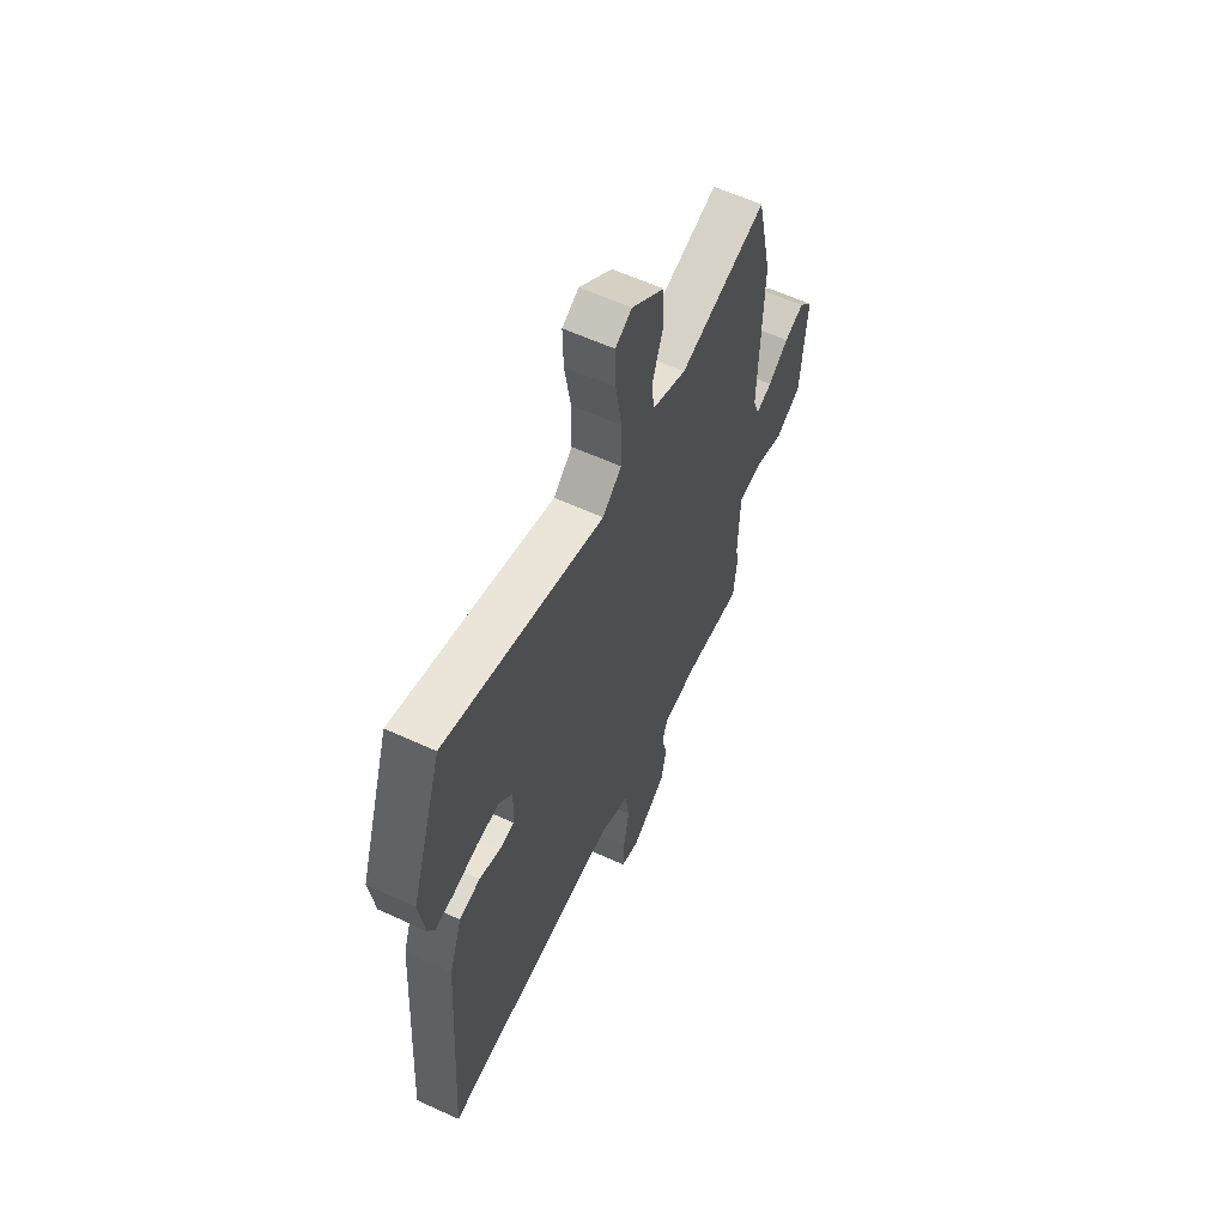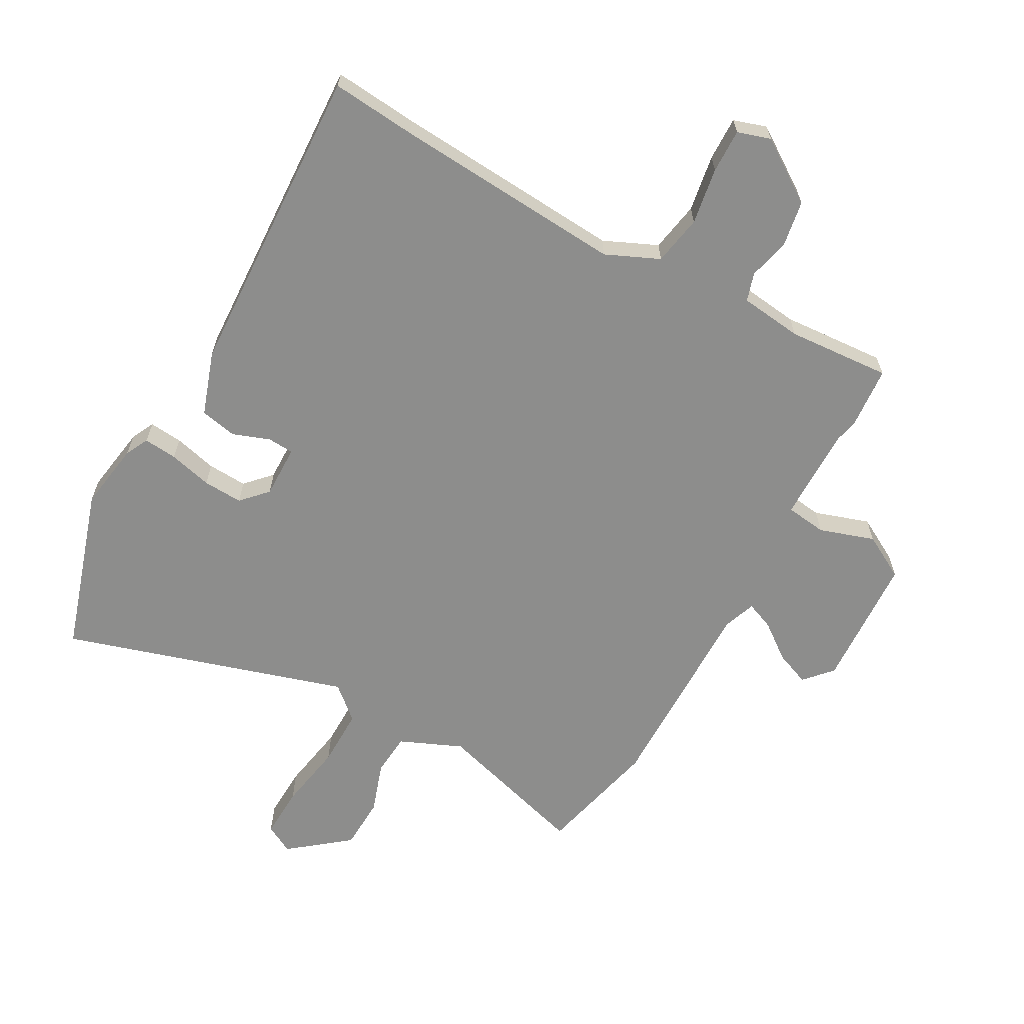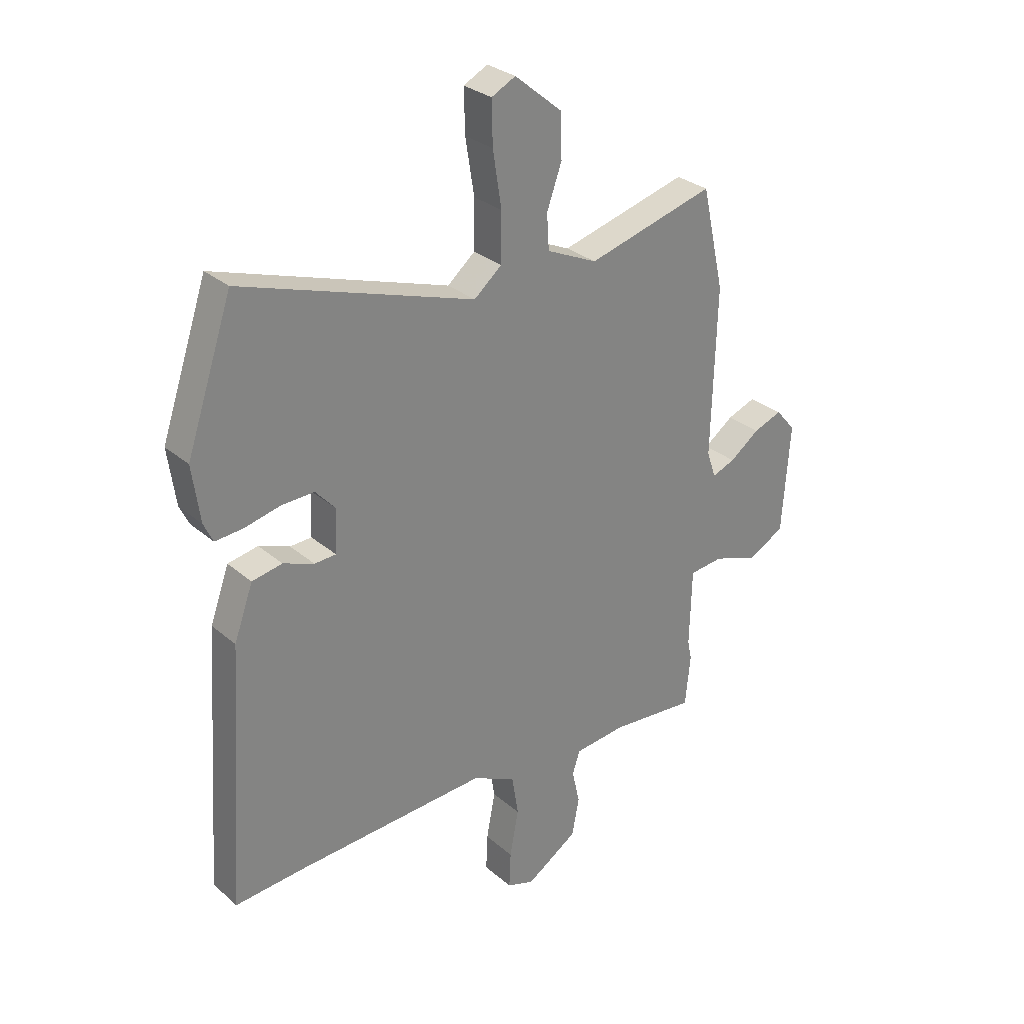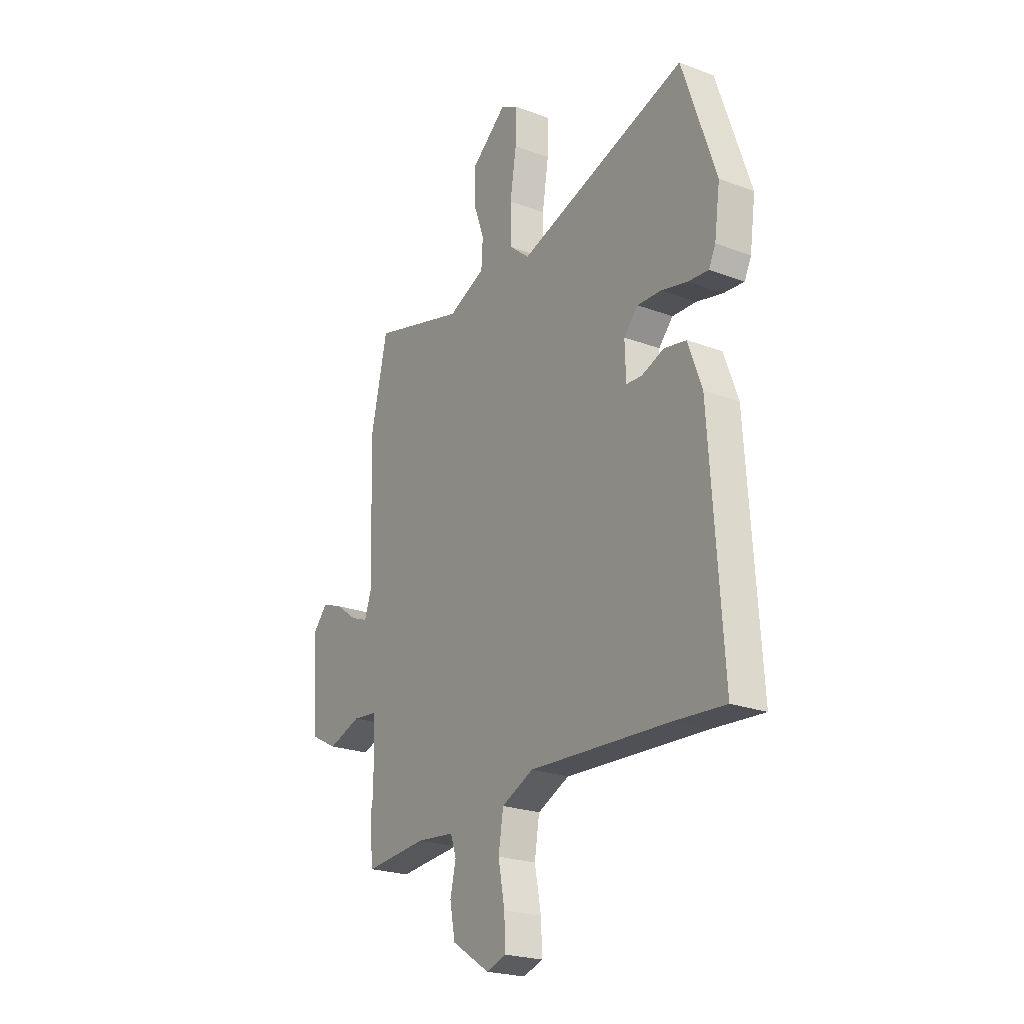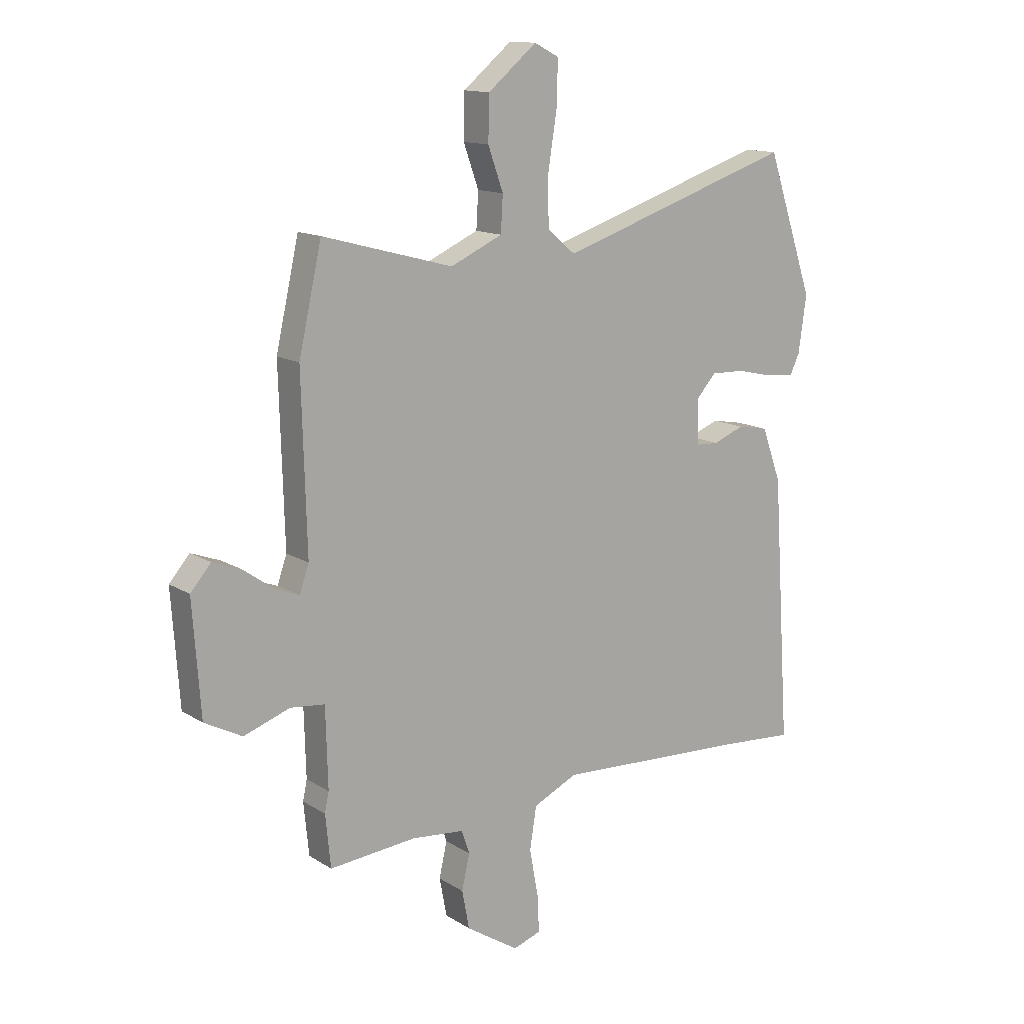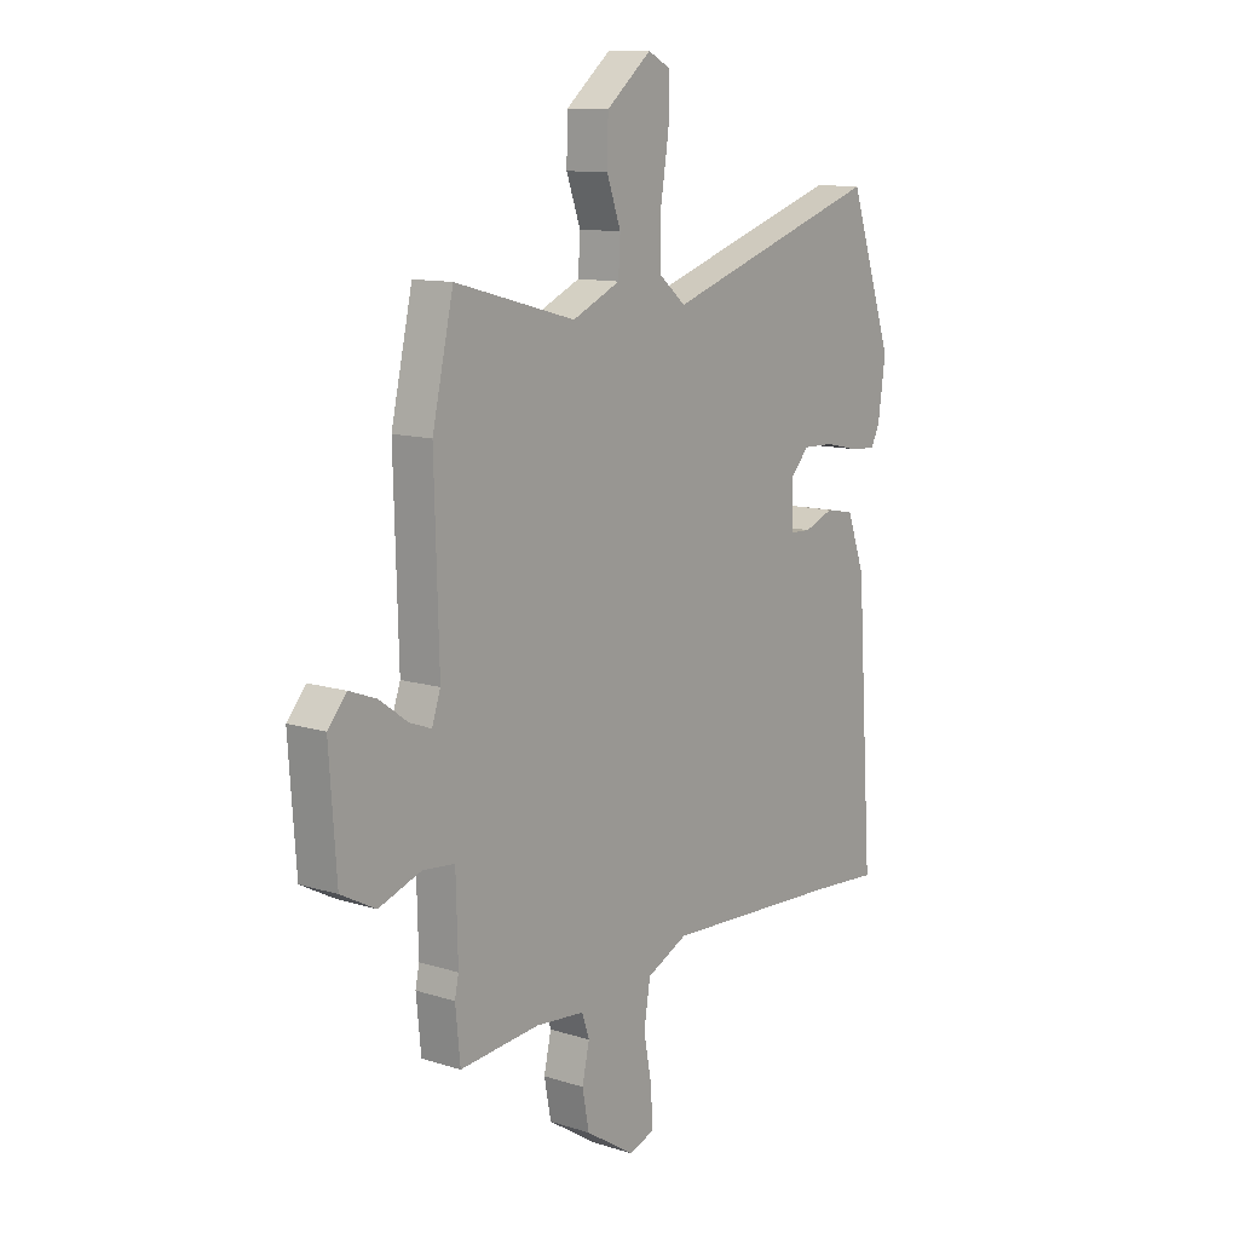
<metadata>
{"format":"obj","ext":"obj","renderer":"f3d","projection":"perspective","resolution":1024,"background":"white","views":[{"elev":60.5,"azim":115.1,"up":"+Z"},{"elev":-64.5,"azim":149.9,"up":"+Y"},{"elev":29.5,"azim":141.2,"up":"+Z"},{"elev":-22.8,"azim":57.1,"up":"+Z"},{"elev":13.6,"azim":-36.2,"up":"+Z"},{"elev":11.6,"azim":-52.8,"up":"+Z"}]}
</metadata>
<code>
v 0.461 0.07 0.614
v 0.551 0.07 0.349
v 0.536 0.07 0.241
v 0.518 0.07 0.203
v 0.464 0.07 0.207
v 0.394 0.07 0.223
v 0.33 0.07 0.225
v 0.292 0.07 0.183
v 0.295 0.07 0.098
v 0.337 0.07 0.096
v 0.397 0.07 0.119
v 0.456 0.07 0.108
v 0.493 0.07 0.006
v 0.527 0.07 -0.502
v 0.39 0.07 -0.492
v 0.016 0.07 -0.473
v -0.069 0.07 -0.513
v -0.082 0.07 -0.594
v -0.065 0.07 -0.685
v -0.062 0.07 -0.756
v -0.115 0.07 -0.774
v -0.216 0.07 -0.709
v -0.23 0.07 -0.635
v -0.215 0.07 -0.568
v -0.23 0.07 -0.523
v -0.331 0.07 -0.513
v -0.497 0.07 -0.528
v -0.507 0.07 -0.428
v -0.499 0.07 -0.39
v -0.503 0.07 -0.238
v -0.569 0.07 -0.231
v -0.657 0.07 -0.262
v -0.729 0.07 -0.224
v -0.744 0.07 -0.01
v -0.705 0.07 0.035
v -0.649 0.07 0.014
v -0.591 0.07 -0.028
v -0.546 0.07 -0.045
v -0.528 0.07 0.007
v -0.537 0.07 0.334
v -0.493 0.07 0.53
v -0.244 0.07 0.463
v -0.145 0.07 0.508
v -0.141 0.07 0.576
v -0.17 0.07 0.657
v -0.168 0.07 0.741
v -0.075 0.07 0.818
v -0.028 0.07 0.794
v -0.03 0.07 0.711
v -0.047 0.07 0.604
v -0.046 0.07 0.51
v 0.008 0.07 0.465
v 0.461 0 0.614
v 0.551 0 0.349
v 0.536 0 0.241
v 0.518 0 0.203
v 0.464 0 0.207
v 0.394 0 0.223
v 0.33 0 0.225
v 0.292 0 0.183
v 0.295 0 0.098
v 0.337 0 0.096
v 0.397 0 0.119
v 0.456 0 0.108
v 0.493 0 0.006
v 0.527 0 -0.502
v 0.39 0 -0.492
v 0.016 0 -0.473
v -0.069 0 -0.513
v -0.082 0 -0.594
v -0.065 0 -0.685
v -0.062 0 -0.756
v -0.115 0 -0.774
v -0.216 0 -0.709
v -0.23 0 -0.635
v -0.215 0 -0.568
v -0.23 0 -0.523
v -0.331 0 -0.513
v -0.497 0 -0.528
v -0.507 0 -0.428
v -0.499 0 -0.39
v -0.503 0 -0.238
v -0.569 0 -0.231
v -0.657 0 -0.262
v -0.729 0 -0.224
v -0.744 0 -0.01
v -0.705 0 0.035
v -0.649 0 0.014
v -0.591 0 -0.028
v -0.546 0 -0.045
v -0.528 0 0.007
v -0.537 0 0.334
v -0.493 0 0.53
v -0.244 0 0.463
v -0.145 0 0.508
v -0.141 0 0.576
v -0.17 0 0.657
v -0.168 0 0.741
v -0.075 0 0.818
v -0.028 0 0.794
v -0.03 0 0.711
v -0.047 0 0.604
v -0.046 0 0.51
v 0.008 0 0.465
f 47 48 49 50
f 47 50 51
f 44 45 46 47
f 43 44 47 51
f 42 43 51 52
f 39 40 41 42
f 38 39 42 52
f 34 35 36 37
f 34 37 38
f 31 32 33 34
f 30 31 34 38
f 26 27 28 29
f 25 26 29 30
f 21 22 23 24
f 21 24 25
f 18 19 20 21
f 17 18 21 25
f 16 17 25 30
f 12 13 14 15
f 10 11 12 15
f 9 10 15 16
f 8 9 16 30
f 3 4 5 6
f 3 6 7
f 2 3 7
f 1 2 7
f 8 30 38 52
f 1 7 8 52
f 102 101 100 99
f 103 102 99
f 99 98 97 96
f 103 99 96 95
f 104 103 95 94
f 94 93 92 91
f 104 94 91 90
f 89 88 87 86
f 90 89 86
f 86 85 84 83
f 90 86 83 82
f 81 80 79 78
f 82 81 78 77
f 76 75 74 73
f 77 76 73
f 73 72 71 70
f 77 73 70 69
f 82 77 69 68
f 67 66 65 64
f 67 64 63 62
f 68 67 62 61
f 82 68 61 60
f 58 57 56 55
f 59 58 55
f 59 55 54
f 59 54 53
f 104 90 82 60
f 104 60 59 53
f 1 53 54 2
f 2 54 55 3
f 3 55 56 4
f 4 56 57 5
f 5 57 58 6
f 6 58 59 7
f 7 59 60 8
f 8 60 61 9
f 9 61 62 10
f 10 62 63 11
f 11 63 64 12
f 12 64 65 13
f 13 65 66 14
f 14 66 67 15
f 15 67 68 16
f 16 68 69 17
f 17 69 70 18
f 18 70 71 19
f 19 71 72 20
f 20 72 73 21
f 21 73 74 22
f 22 74 75 23
f 23 75 76 24
f 24 76 77 25
f 25 77 78 26
f 26 78 79 27
f 27 79 80 28
f 28 80 81 29
f 29 81 82 30
f 30 82 83 31
f 31 83 84 32
f 32 84 85 33
f 33 85 86 34
f 34 86 87 35
f 35 87 88 36
f 36 88 89 37
f 37 89 90 38
f 38 90 91 39
f 39 91 92 40
f 40 92 93 41
f 41 93 94 42
f 42 94 95 43
f 43 95 96 44
f 44 96 97 45
f 45 97 98 46
f 46 98 99 47
f 47 99 100 48
f 48 100 101 49
f 49 101 102 50
f 50 102 103 51
f 51 103 104 52
f 52 104 53 1

</code>
